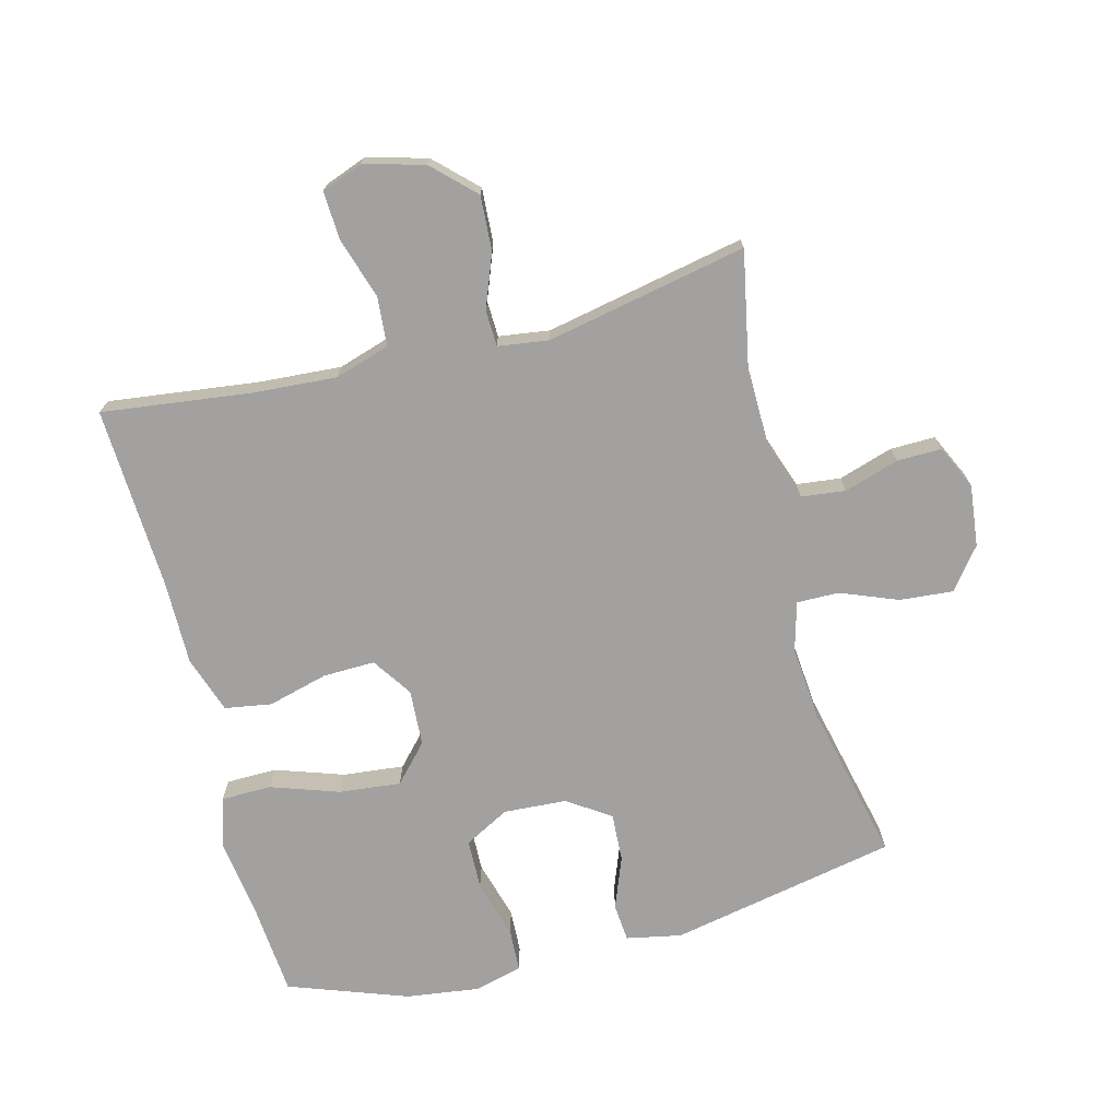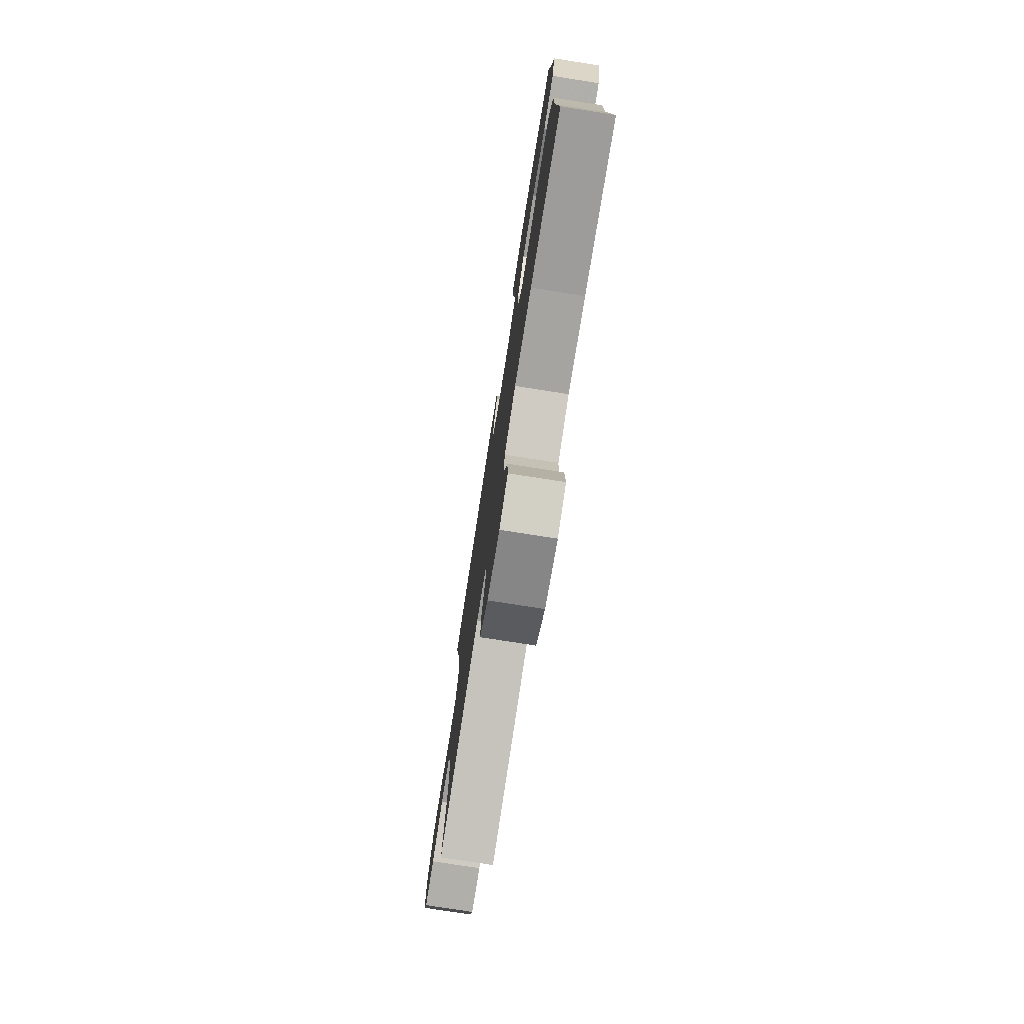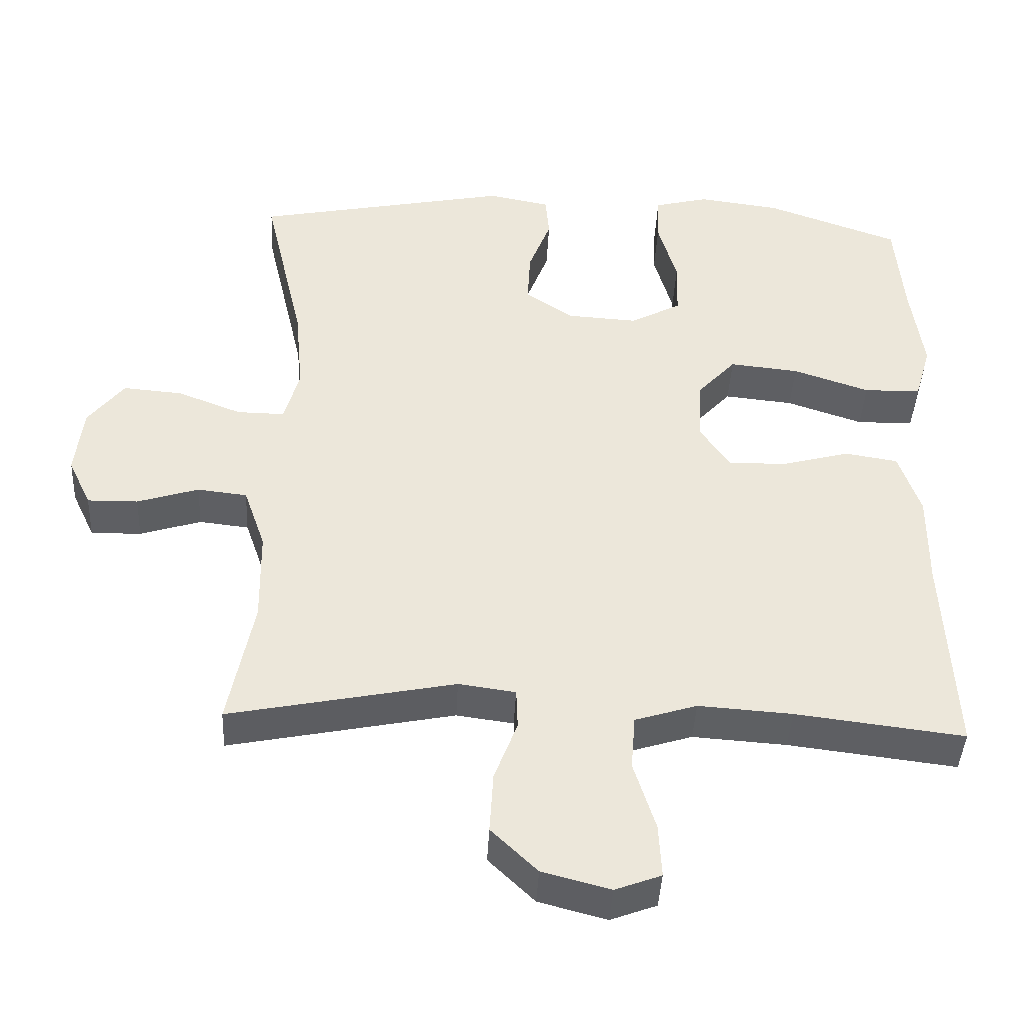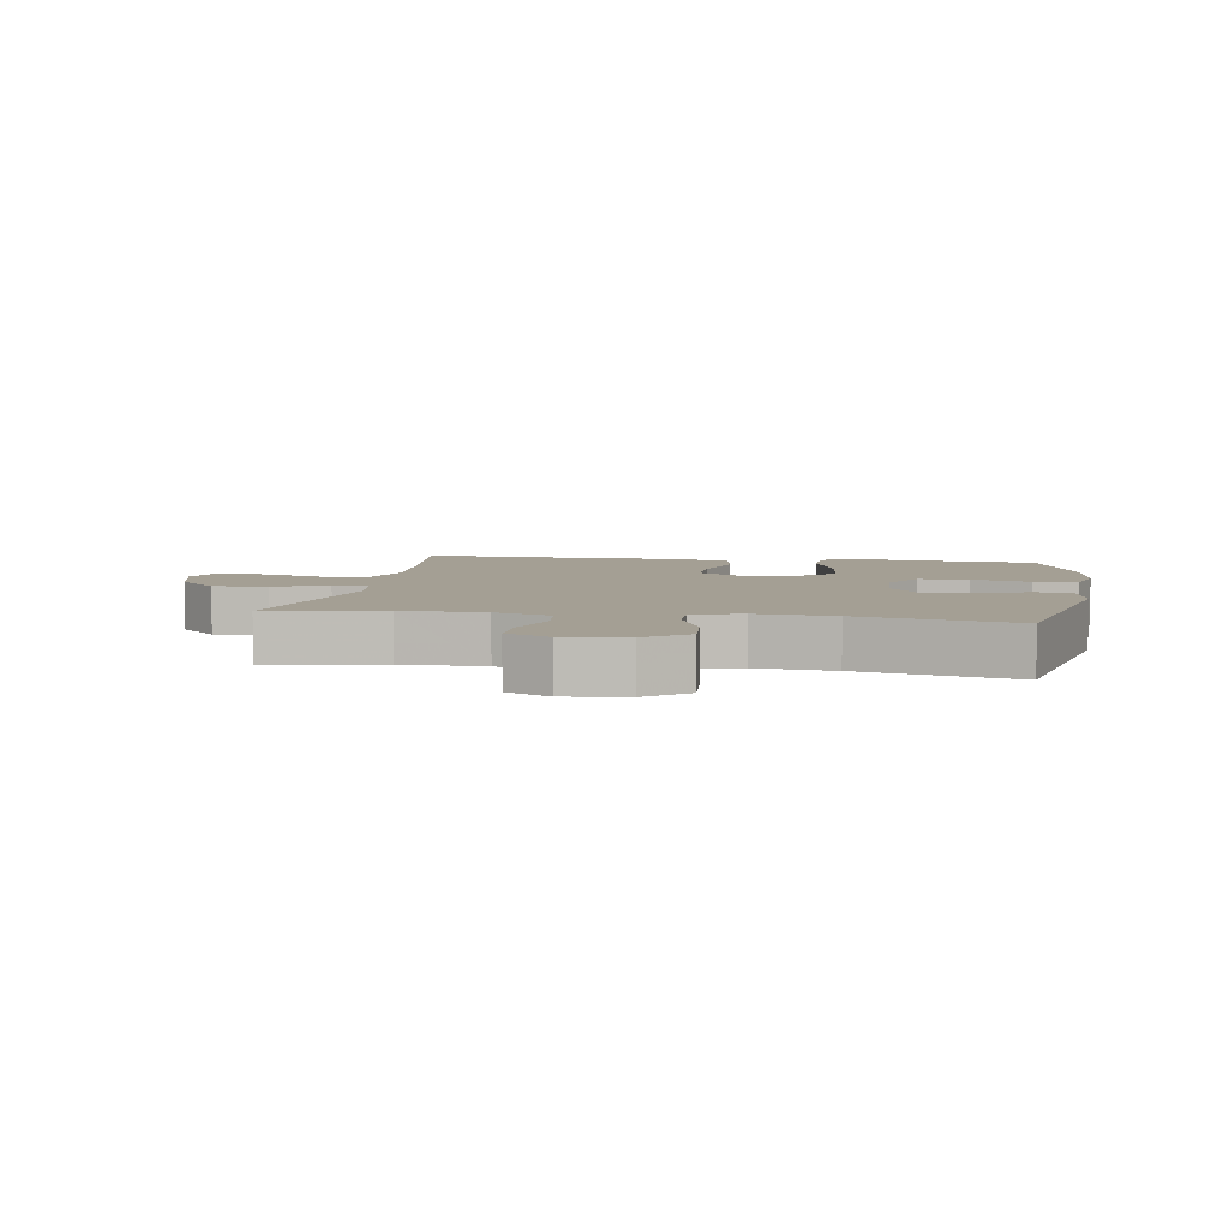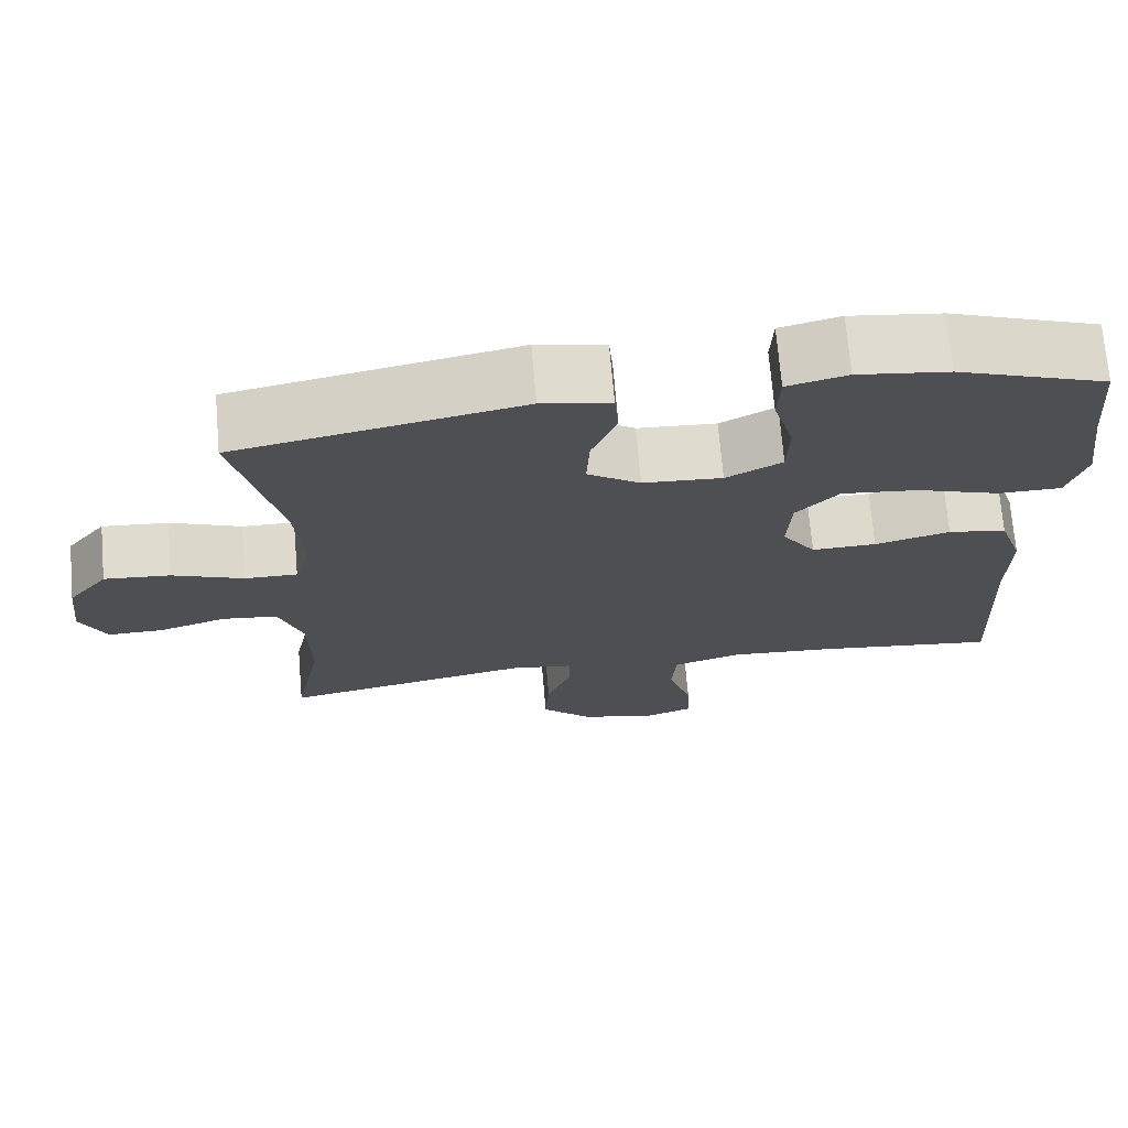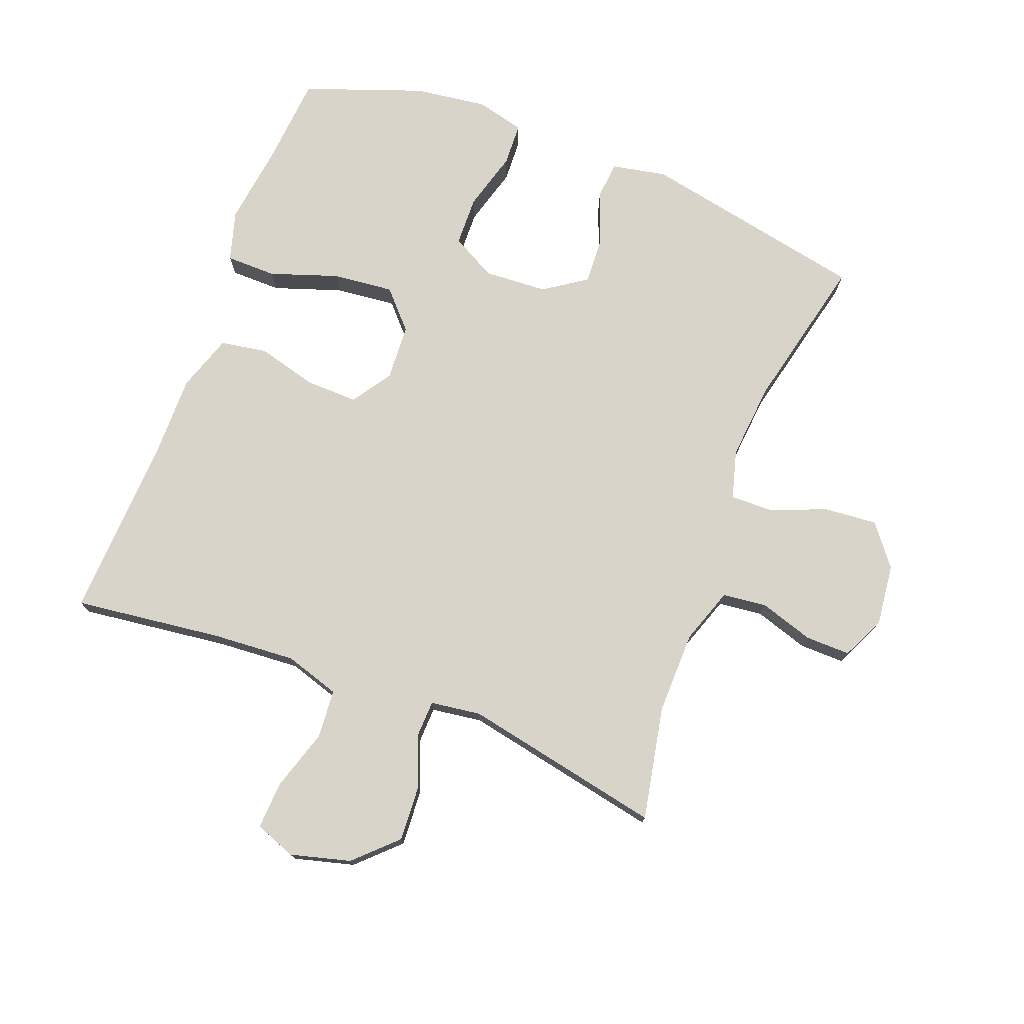
<metadata>
{"format":"obj","ext":"obj","renderer":"f3d","projection":"perspective","resolution":1024,"background":"white","views":[{"elev":-72.3,"azim":-165.5,"up":"+Y"},{"elev":-77.2,"azim":81.1,"up":"+Z"},{"elev":-42.0,"azim":-2.8,"up":"+Z"},{"elev":5.5,"azim":-80.8,"up":"+Y"},{"elev":71.4,"azim":-4.9,"up":"+Z"},{"elev":75.4,"azim":-159.1,"up":"+Y"}]}
</metadata>
<code>
v -0.5 0.07 0.5
v -0.145 0.07 0.571
v -0.059 0.07 0.554
v -0.054 0.07 0.495
v -0.085 0.07 0.414
v -0.089 0.07 0.339
v -0.023 0.07 0.294
v 0.076 0.07 0.288
v 0.146 0.07 0.326
v 0.148 0.07 0.404
v 0.122 0.07 0.496
v 0.125 0.07 0.563
v 0.2 0.07 0.582
v 0.314 0.07 0.567
v 0.5 0.07 0.5
v 0.512 0.07 0.358
v 0.529 0.07 0.233
v 0.506 0.07 0.154
v 0.427 0.07 0.153
v 0.321 0.07 0.189
v 0.225 0.07 0.199
v 0.172 0.07 0.141
v 0.167 0.07 0.053
v 0.209 0.07 -0.009
v 0.29 0.07 -0.007
v 0.384 0.07 0.018
v 0.457 0.07 0.006
v 0.487 0.07 -0.083
v 0.486 0.07 -0.215
v 0.5 0.07 -0.5
v 0.267 0.07 -0.471
v 0.137 0.07 -0.462
v 0.051 0.07 -0.489
v 0.045 0.07 -0.565
v 0.075 0.07 -0.661
v 0.079 0.07 -0.736
v 0.015 0.07 -0.76
v -0.079 0.07 -0.735
v -0.143 0.07 -0.673
v -0.138 0.07 -0.588
v -0.106 0.07 -0.504
v -0.108 0.07 -0.448
v -0.187 0.07 -0.437
v -0.5 0.07 -0.5
v -0.465 0.07 -0.322
v -0.467 0.07 -0.192
v -0.497 0.07 -0.105
v -0.566 0.07 -0.097
v -0.651 0.07 -0.124
v -0.721 0.07 -0.125
v -0.753 0.07 -0.057
v -0.742 0.07 0.039
v -0.692 0.07 0.103
v -0.609 0.07 0.096
v -0.52 0.07 0.061
v -0.454 0.07 0.06
v -0.433 0.07 0.136
v -0.444 0.07 0.257
v -0.5 0 0.5
v -0.145 0 0.571
v -0.059 0 0.554
v -0.054 0 0.495
v -0.085 0 0.414
v -0.089 0 0.339
v -0.023 0 0.294
v 0.076 0 0.288
v 0.146 0 0.326
v 0.148 0 0.404
v 0.122 0 0.496
v 0.125 0 0.563
v 0.2 0 0.582
v 0.314 0 0.567
v 0.5 0 0.5
v 0.512 0 0.358
v 0.529 0 0.233
v 0.506 0 0.154
v 0.427 0 0.153
v 0.321 0 0.189
v 0.225 0 0.199
v 0.172 0 0.141
v 0.167 0 0.053
v 0.209 0 -0.009
v 0.29 0 -0.007
v 0.384 0 0.018
v 0.457 0 0.006
v 0.487 0 -0.083
v 0.486 0 -0.215
v 0.5 0 -0.5
v 0.267 0 -0.471
v 0.137 0 -0.462
v 0.051 0 -0.489
v 0.045 0 -0.565
v 0.075 0 -0.661
v 0.079 0 -0.736
v 0.015 0 -0.76
v -0.079 0 -0.735
v -0.143 0 -0.673
v -0.138 0 -0.588
v -0.106 0 -0.504
v -0.108 0 -0.448
v -0.187 0 -0.437
v -0.5 0 -0.5
v -0.465 0 -0.322
v -0.467 0 -0.192
v -0.497 0 -0.105
v -0.566 0 -0.097
v -0.651 0 -0.124
v -0.721 0 -0.125
v -0.753 0 -0.057
v -0.742 0 0.039
v -0.692 0 0.103
v -0.609 0 0.096
v -0.52 0 0.061
v -0.454 0 0.06
v -0.433 0 0.136
v -0.444 0 0.257
f 52 53 54 55
f 52 55 56
f 51 52 56
f 48 49 50 51
f 47 48 51 56
f 46 47 56 57
f 43 44 45
f 42 43 45 46
f 38 39 40 41
f 38 41 42
f 37 38 42
f 34 35 36 37
f 33 34 37 42
f 32 33 42 46
f 29 30 31
f 25 26 27 28
f 24 25 28 29
f 17 18 19 20
f 16 17 20 21
f 15 16 21
f 14 15 21 22
f 10 11 12 13
f 9 10 13 14
f 2 3 4 5
f 58 1 2 5
f 57 58 5 6
f 24 29 31 32
f 23 24 32 46
f 22 23 46 57
f 9 14 22
f 8 9 22
f 7 8 22 57
f 6 7 57
f 113 112 111 110
f 114 113 110
f 114 110 109
f 109 108 107 106
f 114 109 106 105
f 115 114 105 104
f 103 102 101
f 104 103 101 100
f 99 98 97 96
f 100 99 96
f 100 96 95
f 95 94 93 92
f 100 95 92 91
f 104 100 91 90
f 89 88 87
f 86 85 84 83
f 87 86 83 82
f 78 77 76 75
f 79 78 75 74
f 79 74 73
f 80 79 73 72
f 71 70 69 68
f 72 71 68 67
f 63 62 61 60
f 63 60 59 116
f 64 63 116 115
f 90 89 87 82
f 104 90 82 81
f 115 104 81 80
f 80 72 67
f 80 67 66
f 115 80 66 65
f 115 65 64
f 1 59 60 2
f 2 60 61 3
f 3 61 62 4
f 4 62 63 5
f 5 63 64 6
f 6 64 65 7
f 7 65 66 8
f 8 66 67 9
f 9 67 68 10
f 10 68 69 11
f 11 69 70 12
f 12 70 71 13
f 13 71 72 14
f 14 72 73 15
f 15 73 74 16
f 16 74 75 17
f 17 75 76 18
f 18 76 77 19
f 19 77 78 20
f 20 78 79 21
f 21 79 80 22
f 22 80 81 23
f 23 81 82 24
f 24 82 83 25
f 25 83 84 26
f 26 84 85 27
f 27 85 86 28
f 28 86 87 29
f 29 87 88 30
f 30 88 89 31
f 31 89 90 32
f 32 90 91 33
f 33 91 92 34
f 34 92 93 35
f 35 93 94 36
f 36 94 95 37
f 37 95 96 38
f 38 96 97 39
f 39 97 98 40
f 40 98 99 41
f 41 99 100 42
f 42 100 101 43
f 43 101 102 44
f 44 102 103 45
f 45 103 104 46
f 46 104 105 47
f 47 105 106 48
f 48 106 107 49
f 49 107 108 50
f 50 108 109 51
f 51 109 110 52
f 52 110 111 53
f 53 111 112 54
f 54 112 113 55
f 55 113 114 56
f 56 114 115 57
f 57 115 116 58
f 58 116 59 1

</code>
